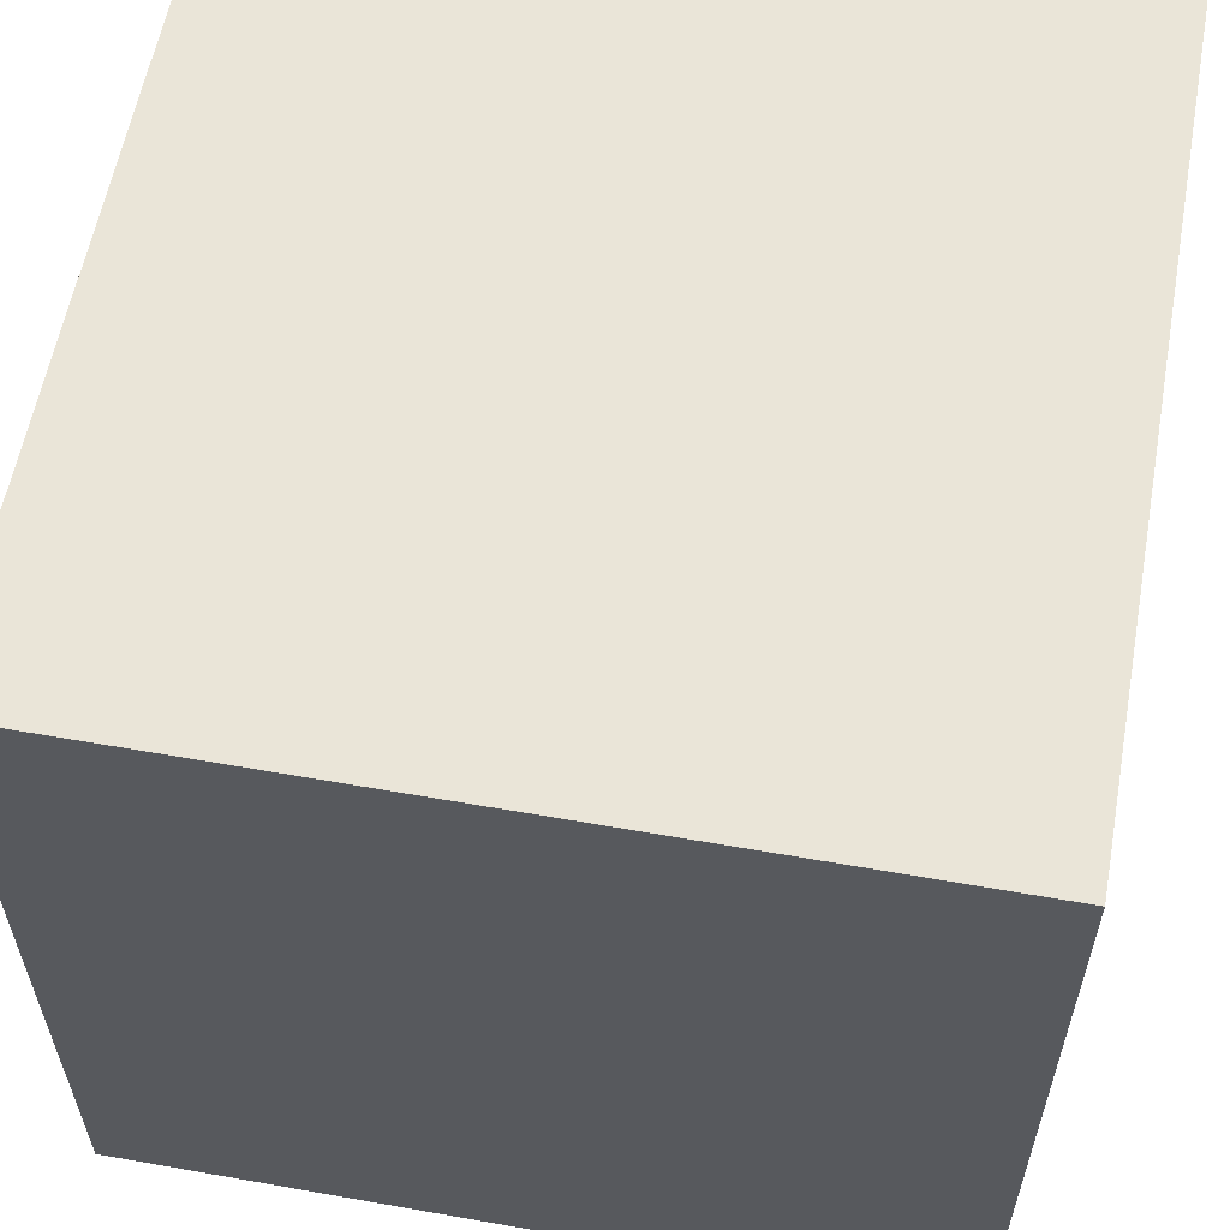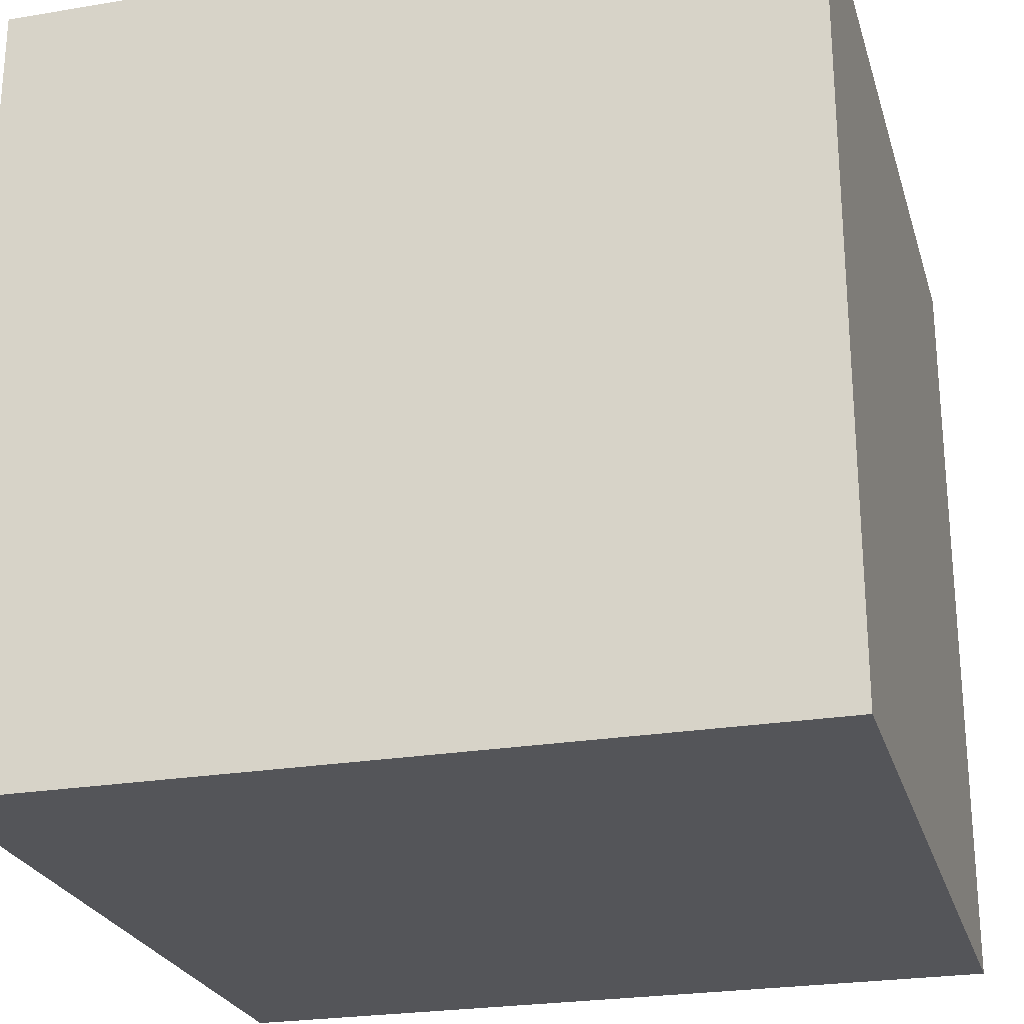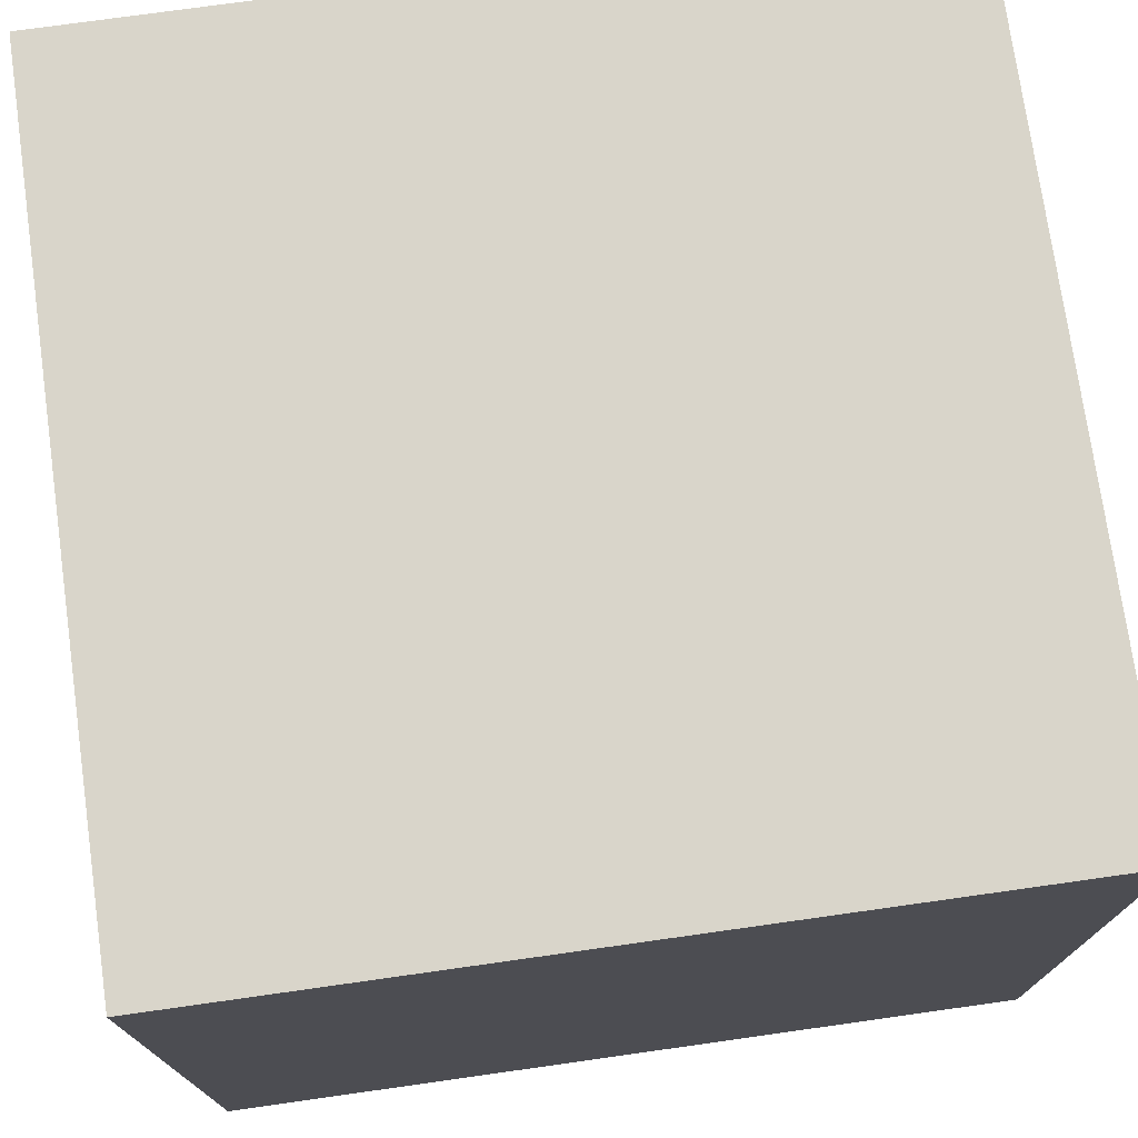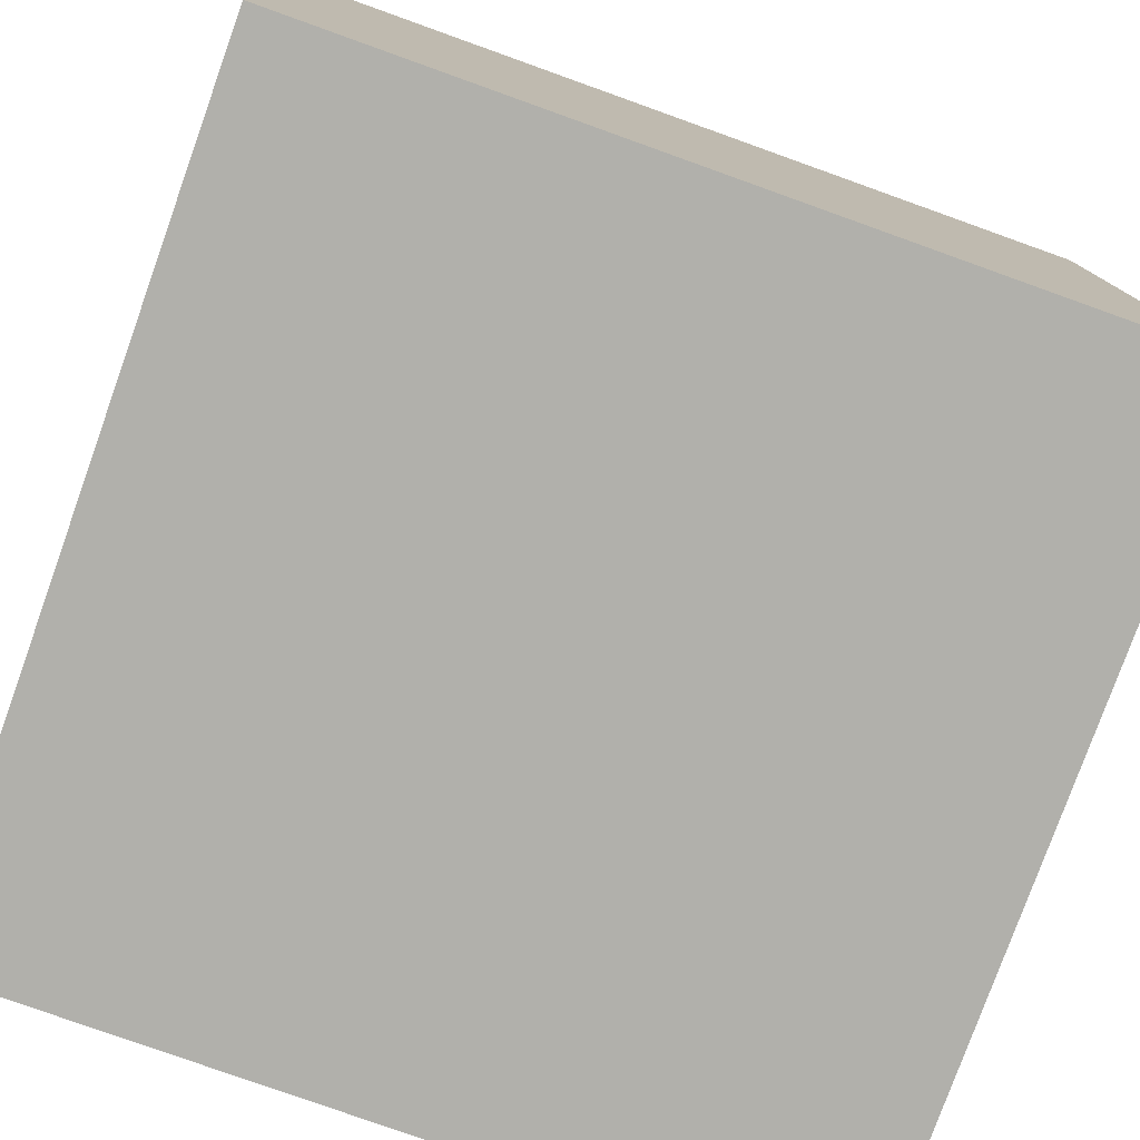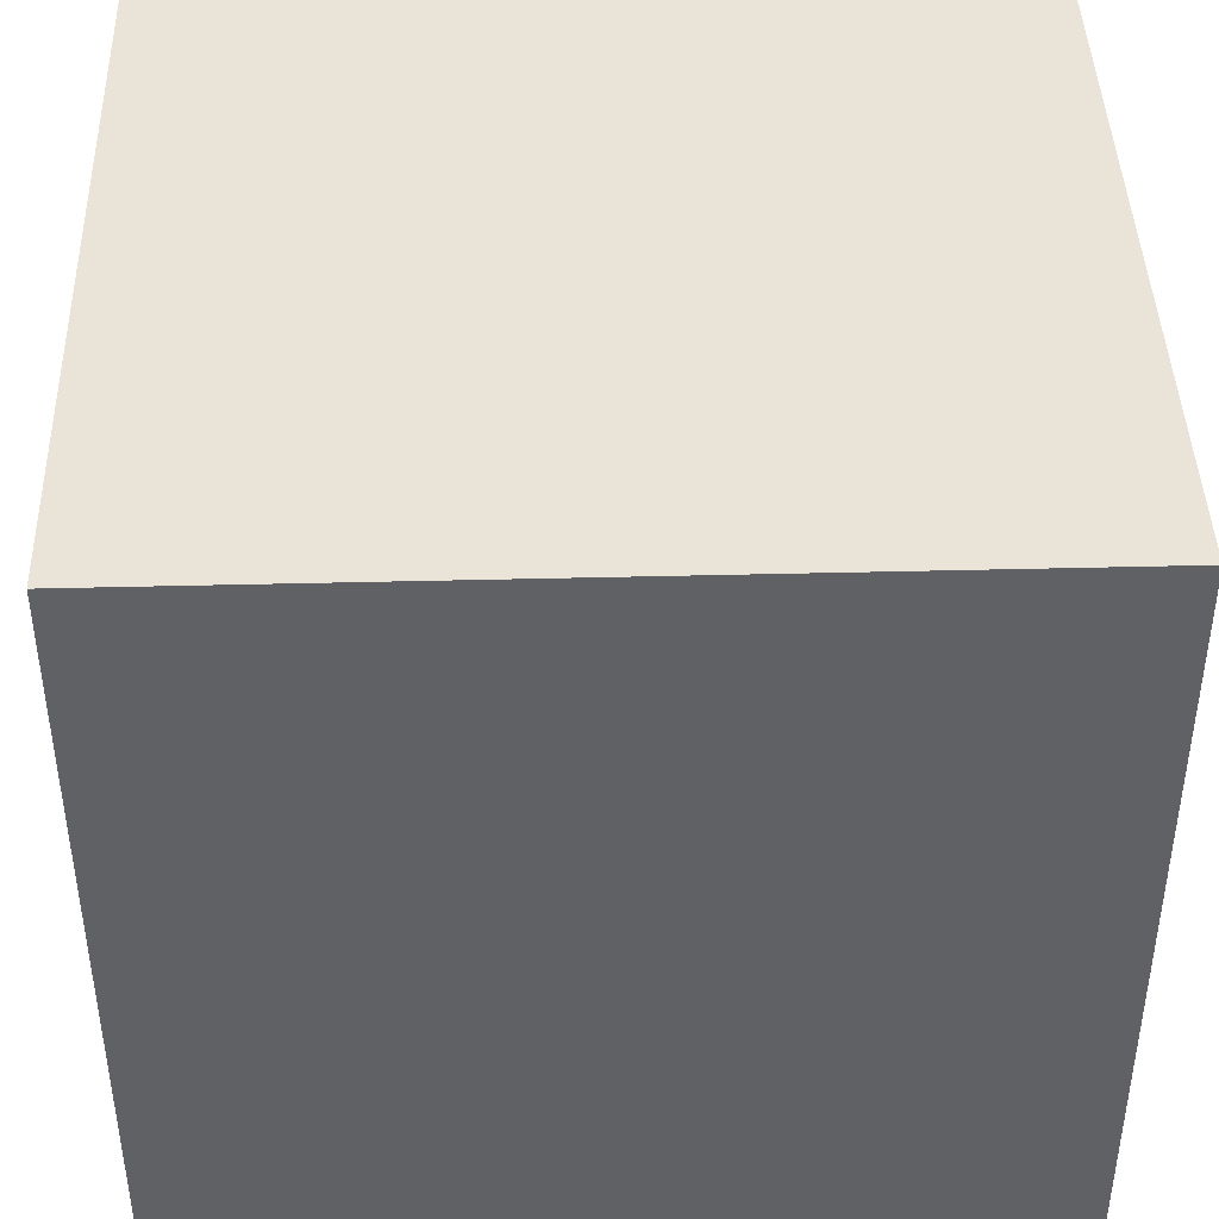
<metadata>
{"format":"obj","ext":"obj","renderer":"f3d","projection":"perspective","resolution":1024,"background":"white","views":[{"elev":58.9,"azim":-79.7,"up":"+Y"},{"elev":-24.8,"azim":105.3,"up":"+Z"},{"elev":74.7,"azim":82.0,"up":"+Z"},{"elev":-78.5,"azim":160.3,"up":"+Y"},{"elev":42.8,"azim":178.3,"up":"+Z"}]}
</metadata>
<code>
o
v -0.5 0 0.5
v -0.5 0 -0.5
v -0.5 0.3 0.5
v -0.5 0.3 -0.5
v -0.5 0.4 0.4
v -0.5 0.4 0.3
v -0.5 0.4 0.2
v -0.5 0.4 -0.2
v -0.5 0.4 -0.3
v -0.5 0.4 -0.4
v -0.5 0.5 0.4
v -0.5 0.5 0.3
v -0.5 0.5 0.2
v -0.5 0.5 0.1
v -0.5 0.5 0
v -0.5 0.5 -0.2
v -0.5 0.5 -0.3
v -0.5 0.6 0.4
v -0.5 0.6 0.3
v -0.5 0.6 0.2
v -0.5 0.6 0.1
v -0.5 0.6 0
v -0.5 0.6 -0.1
v -0.5 0.6 -0.2
v -0.5 0.6 -0.3
v -0.5 0.7 0.4
v -0.5 0.7 0.3
v -0.5 0.7 0.1
v -0.5 0.7 0
v -0.5 0.7 -0.1
v -0.5 0.7 -0.2
v -0.5 0.7 -0.3
v -0.5 0.7 -0.4
v -0.5 0.8 0.3
v -0.5 0.8 0.2
v -0.5 0.8 0.1
v -0.5 0.8 0
v -0.5 0.8 -0.2
v -0.5 0.8 -0.3
v -0.5 0.8 -0.4
v -0.5 0.9 0.4
v -0.5 0.9 0.3
v -0.5 0.9 0.2
v -0.5 0.9 0.1
v -0.5 0.9 -0.2
v -0.5 0.9 -0.3
v -0.5 0.9 -0.4
v -0.5 1 0.5
v -0.5 1 -0.5
v 0.5 0 0.5
v 0.5 0 -0.5
v 0.5 0.3 0.5
v 0.5 0.3 -0.5
v 0.5 0.4 0.4
v 0.5 0.4 0.3
v 0.5 0.4 0.2
v 0.5 0.4 0
v 0.5 0.4 -0.1
v 0.5 0.4 -0.3
v 0.5 0.4 -0.4
v 0.5 0.5 0.3
v 0.5 0.5 0.2
v 0.5 0.5 0.1
v 0.5 0.5 0
v 0.5 0.5 -0.1
v 0.5 0.5 -0.2
v 0.5 0.5 -0.3
v 0.5 0.5 -0.4
v 0.5 0.6 0.3
v 0.5 0.6 0.2
v 0.5 0.6 0.1
v 0.5 0.6 0
v 0.5 0.6 -0.1
v 0.5 0.6 -0.2
v 0.5 0.6 -0.3
v 0.5 0.7 0.3
v 0.5 0.7 0.2
v 0.5 0.7 0.1
v 0.5 0.7 0
v 0.5 0.7 -0.1
v 0.5 0.7 -0.2
v 0.5 0.7 -0.3
v 0.5 0.7 -0.4
v 0.5 0.8 0.4
v 0.5 0.8 0.3
v 0.5 0.8 0.2
v 0.5 0.8 0.1
v 0.5 0.8 0
v 0.5 0.8 -0.1
v 0.5 0.8 -0.2
v 0.5 0.8 -0.3
v 0.5 0.8 -0.4
v 0.5 0.9 0.4
v 0.5 0.9 0.3
v 0.5 0.9 0.2
v 0.5 0.9 0.1
v 0.5 0.9 -0.2
v 0.5 0.9 -0.3
v 0.5 0.9 -0.4
v 0.5 1 0.5
v 0.5 1 -0.5
v -0.5 0 0.5
v -0.5 0.3 0.5
v -0.5 1 0.5
v -0.4 0.4 0.5
v -0.4 0.7 0.5
v -0.4 0.8 0.5
v -0.4 0.9 0.5
v -0.3 0.4 0.5
v -0.3 0.5 0.5
v -0.3 0.6 0.5
v -0.3 0.7 0.5
v -0.3 0.8 0.5
v -0.3 0.9 0.5
v -0.2 0.4 0.5
v -0.2 0.5 0.5
v -0.2 0.6 0.5
v -0.2 0.7 0.5
v -0.2 0.8 0.5
v -0.2 0.9 0.5
v -0.1 0.4 0.5
v -0.1 0.5 0.5
v -0.1 0.6 0.5
v -0.1 0.7 0.5
v -0.1 0.8 0.5
v 0 0.4 0.5
v 0 0.5 0.5
v 0 0.6 0.5
v 0 0.7 0.5
v 0 0.8 0.5
v 0.1 0.4 0.5
v 0.1 0.5 0.5
v 0.1 0.6 0.5
v 0.1 0.7 0.5
v 0.1 0.8 0.5
v 0.2 0.5 0.5
v 0.2 0.6 0.5
v 0.2 0.8 0.5
v 0.2 0.9 0.5
v 0.3 0.5 0.5
v 0.3 0.6 0.5
v 0.3 0.7 0.5
v 0.3 0.8 0.5
v 0.3 0.9 0.5
v 0.4 0.4 0.5
v 0.4 0.6 0.5
v 0.4 0.7 0.5
v 0.4 0.8 0.5
v 0.4 0.9 0.5
v 0.5 0 0.5
v 0.5 0.3 0.5
v 0.5 1 0.5
v -0.5 0 -0.5
v -0.5 0.3 -0.5
v -0.5 1 -0.5
v -0.4 0.4 -0.5
v -0.4 0.5 -0.5
v -0.4 0.6 -0.5
v -0.4 0.7 -0.5
v -0.4 0.8 -0.5
v -0.4 0.9 -0.5
v -0.3 0.4 -0.5
v -0.3 0.5 -0.5
v -0.3 0.6 -0.5
v -0.3 0.7 -0.5
v -0.3 0.8 -0.5
v -0.3 0.9 -0.5
v -0.2 0.4 -0.5
v -0.2 0.5 -0.5
v -0.2 0.6 -0.5
v -0.2 0.7 -0.5
v -0.2 0.8 -0.5
v -0.2 0.9 -0.5
v -0.1 0.5 -0.5
v -0.1 0.6 -0.5
v -0.1 0.7 -0.5
v -0.1 0.8 -0.5
v -0.1 0.9 -0.5
v 0 0.4 -0.5
v 0 0.5 -0.5
v 0 0.6 -0.5
v 0 0.7 -0.5
v 0.1 0.4 -0.5
v 0.1 0.5 -0.5
v 0.1 0.6 -0.5
v 0.1 0.7 -0.5
v 0.1 0.8 -0.5
v 0.2 0.4 -0.5
v 0.2 0.5 -0.5
v 0.2 0.6 -0.5
v 0.2 0.7 -0.5
v 0.2 0.8 -0.5
v 0.2 0.9 -0.5
v 0.3 0.4 -0.5
v 0.3 0.5 -0.5
v 0.3 0.6 -0.5
v 0.3 0.7 -0.5
v 0.3 0.8 -0.5
v 0.3 0.9 -0.5
v 0.4 0.4 -0.5
v 0.4 0.5 -0.5
v 0.4 0.6 -0.5
v 0.4 0.7 -0.5
v 0.4 0.8 -0.5
v 0.4 0.9 -0.5
v 0.5 0 -0.5
v 0.5 0.3 -0.5
v 0.5 1 -0.5
v -0.5 0 0.5
v 0.5 0 0.5
v -0.5 0 -0.5
v 0.5 0 -0.5
v -0.5 1 0.5
v 0.5 1 0.5
v -0.4 1 0.4
v -0.3 1 0.4
v -0.2 1 0.4
v 0.2 1 0.4
v 0.3 1 0.4
v 0.4 1 0.4
v -0.3 1 0.3
v -0.2 1 0.3
v 0 1 0.3
v 0.1 1 0.3
v 0.2 1 0.3
v 0.3 1 0.3
v 0.4 1 0.3
v -0.4 1 0.2
v -0.3 1 0.2
v -0.2 1 0.2
v 0 1 0.2
v 0.1 1 0.2
v 0.2 1 0.2
v 0.3 1 0.2
v 0.4 1 0.2
v -0.4 1 0.1
v -0.3 1 0.1
v -0.2 1 0.1
v -0.1 1 0.1
v 0 1 0.1
v 0.1 1 0.1
v 0.3 1 0.1
v 0.4 1 0.1
v -0.4 1 0
v -0.3 1 0
v -0.2 1 0
v -0.1 1 0
v 0 1 0
v 0.1 1 0
v 0.2 1 0
v 0.3 1 0
v 0.4 1 0
v -0.4 1 -0.1
v -0.3 1 -0.1
v 0 1 -0.1
v 0.1 1 -0.1
v 0.2 1 -0.1
v 0.3 1 -0.1
v -0.4 1 -0.2
v -0.3 1 -0.2
v -0.2 1 -0.2
v -0.1 1 -0.2
v 0 1 -0.2
v 0.1 1 -0.2
v 0.2 1 -0.2
v 0.3 1 -0.2
v -0.4 1 -0.3
v -0.3 1 -0.3
v -0.2 1 -0.3
v -0.1 1 -0.3
v 0 1 -0.3
v 0.2 1 -0.3
v 0.3 1 -0.3
v 0.4 1 -0.3
v -0.4 1 -0.4
v 0.3 1 -0.4
v 0.4 1 -0.4
v -0.5 1 -0.5
v 0.5 1 -0.5
f 3 2 1
f 4 2 3
f 5 4 3
f 6 4 5
f 7 4 6
f 8 4 7
f 9 4 8
f 10 4 9
f 11 5 3
f 11 6 5
f 12 7 6
f 12 6 11
f 13 8 7
f 13 7 12
f 14 8 13
f 15 8 14
f 16 9 8
f 16 8 15
f 17 10 9
f 17 9 16
f 18 11 3
f 18 12 11
f 19 13 12
f 19 12 18
f 20 14 13
f 20 13 19
f 21 15 14
f 21 14 20
f 22 16 15
f 22 15 21
f 23 16 22
f 24 17 16
f 24 16 23
f 25 10 17
f 25 17 24
f 26 18 3
f 26 19 18
f 27 21 20
f 27 19 26
f 27 23 22
f 27 22 21
f 27 20 19
f 28 23 27
f 29 23 28
f 30 24 23
f 30 23 29
f 31 25 24
f 31 24 30
f 32 10 25
f 32 25 31
f 33 4 10
f 33 10 32
f 34 27 26
f 34 28 27
f 35 28 34
f 36 29 28
f 36 28 35
f 37 32 31
f 37 29 36
f 37 30 29
f 37 31 30
f 38 32 37
f 39 33 32
f 39 32 38
f 40 4 33
f 40 33 39
f 41 26 3
f 41 34 26
f 42 35 34
f 42 34 41
f 43 36 35
f 43 35 42
f 44 38 37
f 44 36 43
f 44 37 36
f 45 39 38
f 45 38 44
f 46 40 39
f 46 39 45
f 47 4 40
f 47 40 46
f 48 42 41
f 48 46 45
f 48 47 46
f 48 44 43
f 48 43 42
f 48 45 44
f 48 41 3
f 49 4 47
f 49 47 48
f 50 51 52
f 52 51 53
f 52 53 54
f 54 53 55
f 55 53 56
f 56 53 57
f 57 53 58
f 58 53 59
f 59 53 60
f 54 55 61
f 55 56 61
f 56 57 62
f 61 56 62
f 62 57 63
f 57 58 64
f 63 57 64
f 58 59 65
f 64 58 65
f 65 59 66
f 59 60 67
f 66 59 67
f 60 53 68
f 67 60 68
f 54 61 69
f 61 62 69
f 62 63 70
f 69 62 70
f 63 64 71
f 70 63 71
f 65 66 72
f 71 64 72
f 64 65 72
f 72 66 73
f 66 67 74
f 73 66 74
f 67 68 75
f 74 67 75
f 72 73 76
f 70 71 76
f 54 69 76
f 71 72 76
f 69 70 76
f 76 73 77
f 77 73 78
f 78 73 79
f 73 74 80
f 79 73 80
f 74 75 81
f 80 74 81
f 75 68 82
f 81 75 82
f 68 53 83
f 82 68 83
f 52 54 84
f 54 76 84
f 76 77 85
f 84 76 85
f 77 78 86
f 85 77 86
f 78 79 87
f 86 78 87
f 79 80 88
f 87 79 88
f 80 81 89
f 88 80 89
f 81 82 90
f 89 81 90
f 82 83 91
f 90 82 91
f 83 53 92
f 91 83 92
f 52 84 93
f 84 85 93
f 85 86 94
f 93 85 94
f 86 87 95
f 94 86 95
f 87 88 96
f 95 87 96
f 88 89 96
f 89 90 96
f 90 91 97
f 96 90 97
f 91 92 98
f 97 91 98
f 92 53 99
f 98 92 99
f 95 96 100
f 94 95 100
f 98 99 100
f 97 98 100
f 52 93 100
f 96 97 100
f 93 94 100
f 99 53 101
f 100 99 101
f 105 104 103
f 106 104 105
f 107 104 106
f 108 104 107
f 109 105 103
f 109 106 105
f 110 106 109
f 111 106 110
f 112 107 106
f 112 106 111
f 113 108 107
f 113 107 112
f 114 104 108
f 114 108 113
f 115 109 103
f 115 110 109
f 116 111 110
f 116 110 115
f 117 113 112
f 117 111 116
f 117 112 111
f 118 113 117
f 119 114 113
f 119 113 118
f 120 104 114
f 120 114 119
f 121 116 115
f 121 115 103
f 122 118 117
f 122 116 121
f 122 117 116
f 123 118 122
f 124 119 118
f 124 118 123
f 125 120 119
f 125 119 124
f 126 121 103
f 126 123 122
f 126 122 121
f 127 123 126
f 128 124 123
f 128 123 127
f 129 125 124
f 129 124 128
f 130 120 125
f 130 125 129
f 131 127 126
f 131 126 103
f 132 129 128
f 132 127 131
f 132 128 127
f 133 129 132
f 134 130 129
f 134 129 133
f 135 120 130
f 135 130 134
f 136 133 132
f 136 132 131
f 137 134 133
f 137 133 136
f 137 135 134
f 138 120 135
f 138 135 137
f 139 104 120
f 139 120 138
f 140 136 131
f 140 137 136
f 141 138 137
f 141 137 140
f 142 138 141
f 143 139 138
f 143 138 142
f 144 104 139
f 144 139 143
f 145 140 131
f 145 131 103
f 145 141 140
f 146 142 141
f 146 141 145
f 147 143 142
f 147 142 146
f 148 144 143
f 148 143 147
f 149 104 144
f 149 144 148
f 150 103 102
f 151 148 147
f 151 103 150
f 151 147 146
f 151 149 148
f 151 145 103
f 151 146 145
f 152 104 149
f 152 149 151
f 154 155 156
f 156 155 157
f 157 155 158
f 158 155 159
f 159 155 160
f 160 155 161
f 154 156 162
f 156 157 162
f 157 158 163
f 162 157 163
f 158 159 164
f 163 158 164
f 159 160 165
f 164 159 165
f 160 161 166
f 165 160 166
f 161 155 167
f 166 161 167
f 154 162 168
f 162 163 168
f 165 166 169
f 168 163 169
f 164 165 169
f 163 164 169
f 166 167 169
f 169 167 170
f 170 167 171
f 171 167 172
f 167 155 173
f 172 167 173
f 168 169 174
f 169 170 174
f 170 171 175
f 174 170 175
f 171 172 176
f 175 171 176
f 172 173 177
f 176 172 177
f 173 155 178
f 177 173 178
f 154 168 179
f 174 175 179
f 177 178 179
f 168 174 179
f 175 176 179
f 176 177 179
f 179 178 180
f 180 178 181
f 181 178 182
f 154 179 183
f 179 180 183
f 180 181 184
f 183 180 184
f 181 182 185
f 184 181 185
f 182 178 186
f 185 182 186
f 186 178 187
f 184 185 188
f 183 184 188
f 154 183 188
f 188 185 189
f 185 186 190
f 189 185 190
f 186 187 191
f 190 186 191
f 187 178 192
f 191 187 192
f 178 155 193
f 192 178 193
f 188 189 194
f 154 188 194
f 191 192 195
f 194 189 195
f 190 191 195
f 189 190 195
f 195 192 196
f 196 192 197
f 192 193 198
f 197 192 198
f 193 155 199
f 198 193 199
f 154 194 200
f 194 195 200
f 195 196 201
f 200 195 201
f 196 197 202
f 201 196 202
f 197 198 203
f 202 197 203
f 198 199 204
f 203 198 204
f 199 155 205
f 204 199 205
f 153 154 206
f 203 204 207
f 206 154 207
f 200 201 207
f 204 205 207
f 154 200 207
f 202 203 207
f 201 202 207
f 205 155 208
f 207 205 208
f 211 210 209
f 212 210 211
f 213 214 215
f 215 214 216
f 216 214 217
f 217 214 218
f 218 214 219
f 219 214 220
f 215 216 221
f 216 217 221
f 217 218 222
f 221 217 222
f 222 218 223
f 223 218 224
f 218 219 225
f 224 218 225
f 219 220 226
f 225 219 226
f 220 214 227
f 226 220 227
f 213 215 228
f 215 221 228
f 221 222 229
f 228 221 229
f 222 223 230
f 229 222 230
f 223 224 231
f 230 223 231
f 224 225 232
f 231 224 232
f 225 226 233
f 232 225 233
f 226 227 234
f 233 226 234
f 227 214 235
f 234 227 235
f 213 228 236
f 228 229 236
f 233 234 237
f 236 229 237
f 231 232 237
f 234 235 237
f 230 231 237
f 229 230 237
f 232 233 237
f 237 235 238
f 238 235 239
f 239 235 240
f 240 235 241
f 241 235 242
f 235 214 243
f 242 235 243
f 213 236 244
f 236 237 244
f 237 238 244
f 244 238 245
f 238 239 246
f 245 238 246
f 239 240 247
f 246 239 247
f 240 241 248
f 247 240 248
f 241 242 249
f 248 241 249
f 249 242 250
f 242 243 251
f 250 242 251
f 243 214 252
f 251 243 252
f 244 245 253
f 213 244 253
f 247 248 254
f 253 245 254
f 246 247 254
f 245 246 254
f 248 249 255
f 254 248 255
f 249 250 256
f 255 249 256
f 250 251 257
f 256 250 257
f 251 252 258
f 257 251 258
f 213 253 259
f 254 255 259
f 253 254 259
f 259 255 260
f 260 255 261
f 261 255 262
f 255 256 263
f 262 255 263
f 257 258 264
f 263 256 264
f 256 257 264
f 264 258 265
f 258 252 266
f 265 258 266
f 213 259 267
f 259 260 267
f 260 261 268
f 267 260 268
f 261 262 269
f 268 261 269
f 262 263 270
f 269 262 270
f 264 265 271
f 270 263 271
f 263 264 271
f 265 266 272
f 271 265 272
f 266 252 273
f 272 266 273
f 252 214 274
f 273 252 274
f 267 268 275
f 269 270 275
f 268 269 275
f 270 271 275
f 271 272 275
f 272 273 275
f 213 267 275
f 273 274 276
f 275 273 276
f 274 214 277
f 276 274 277
f 275 276 278
f 213 275 278
f 276 277 278
f 277 214 279
f 278 277 279

</code>
